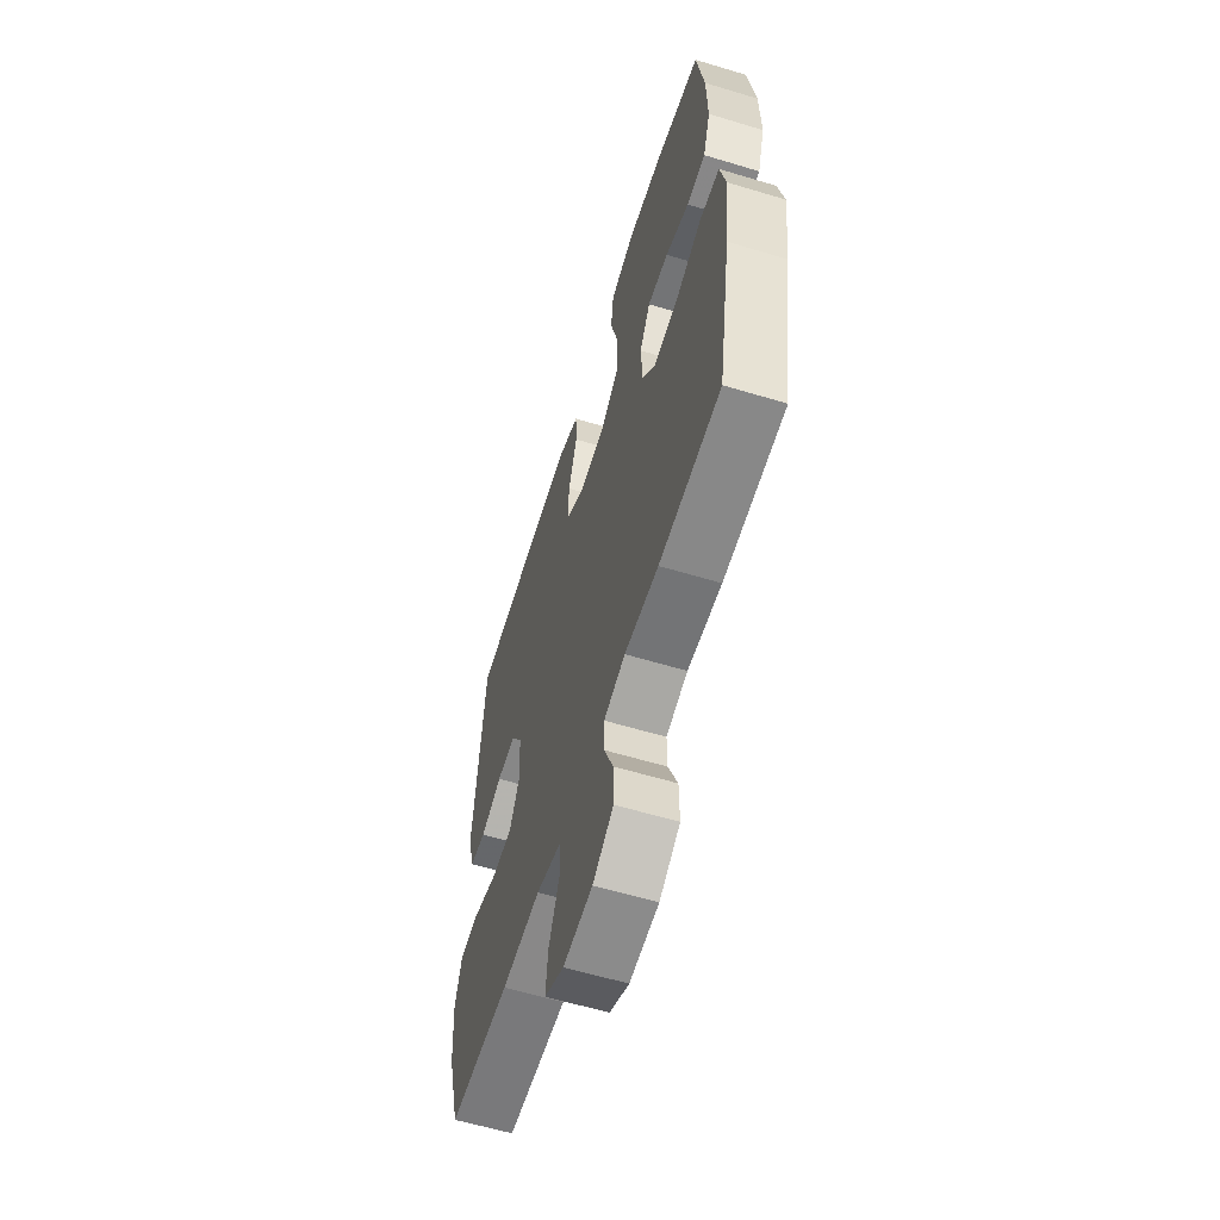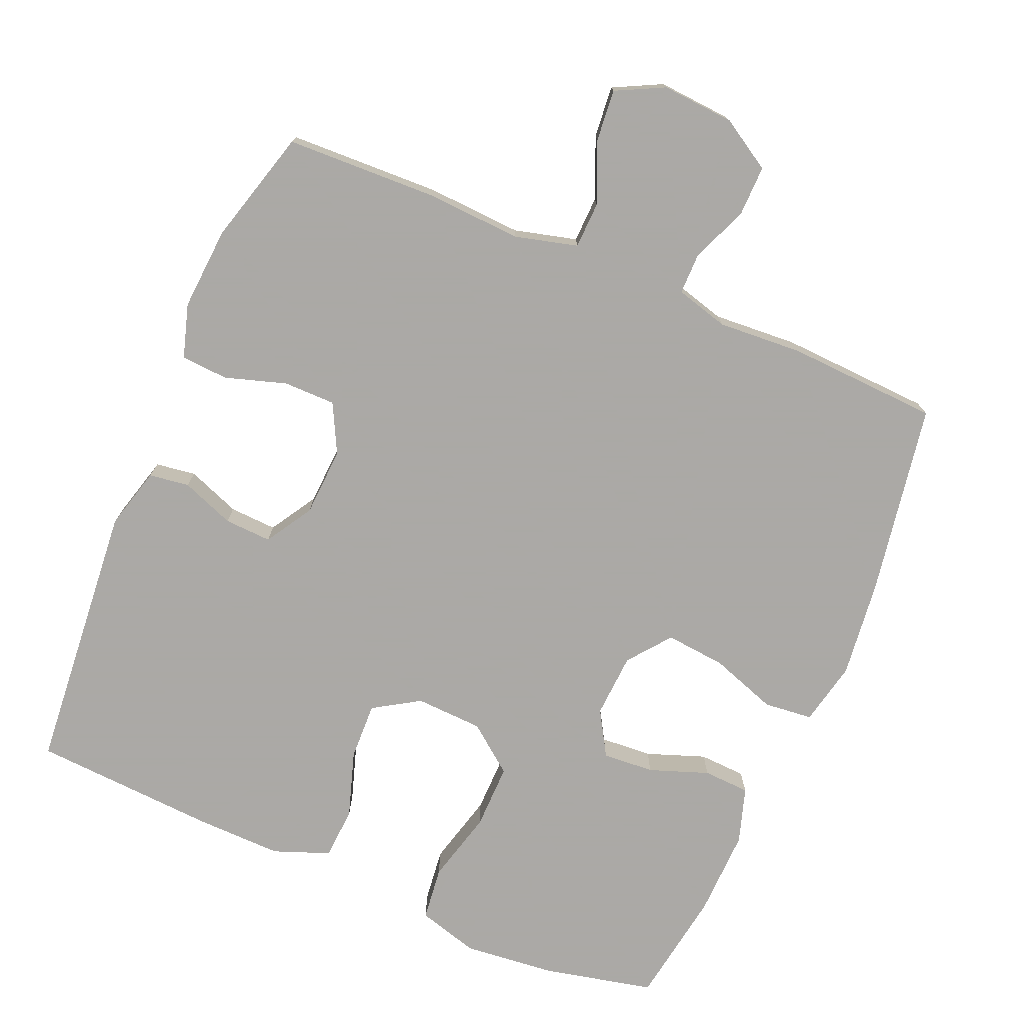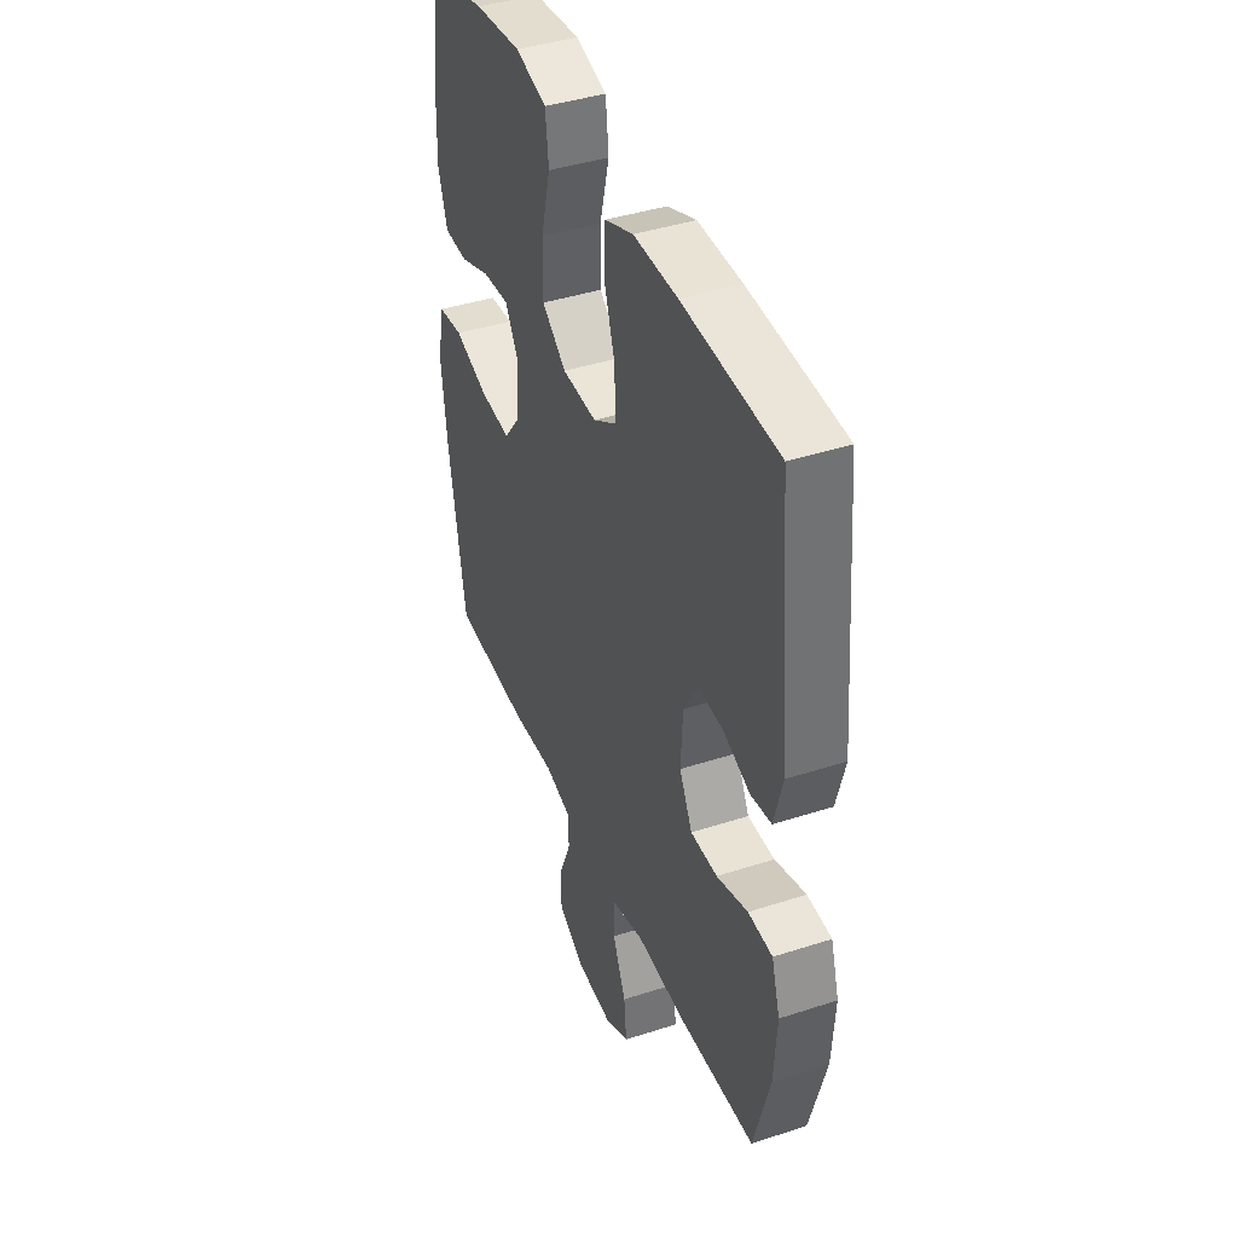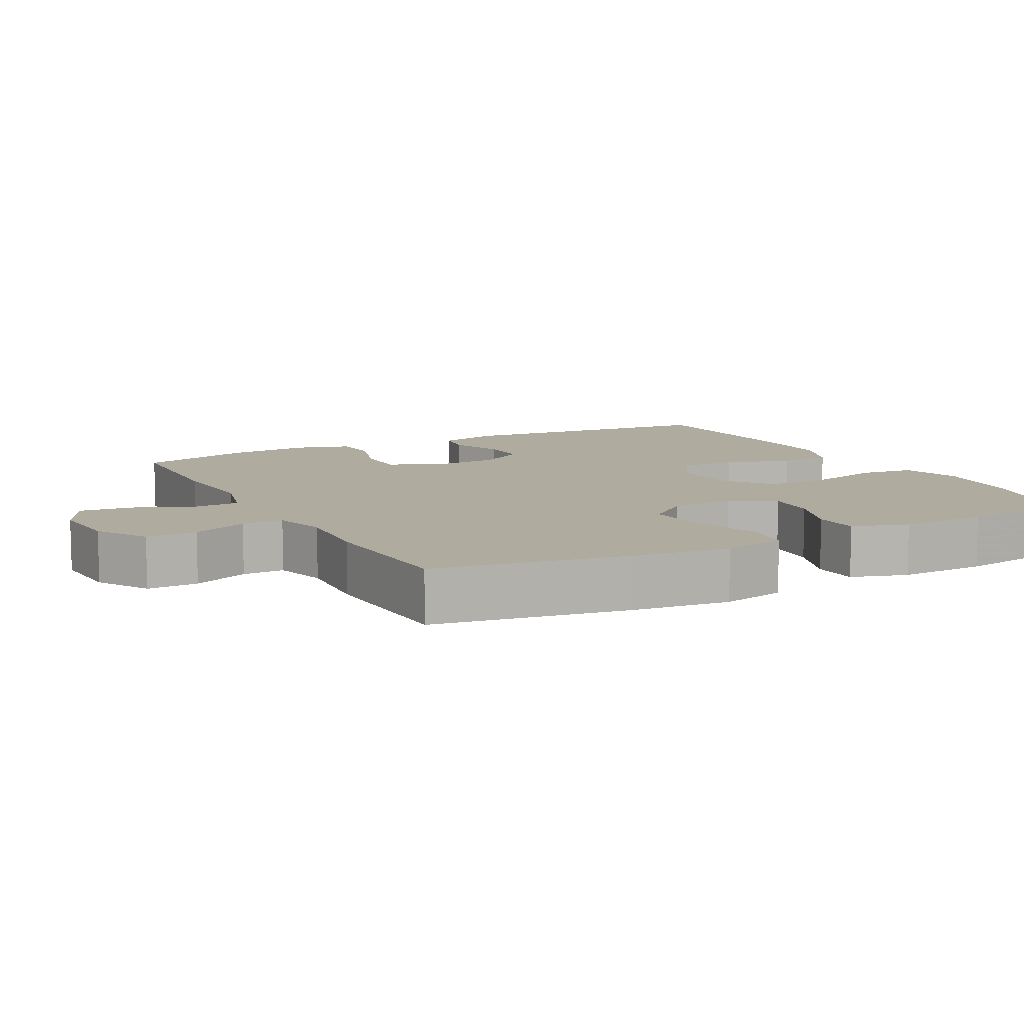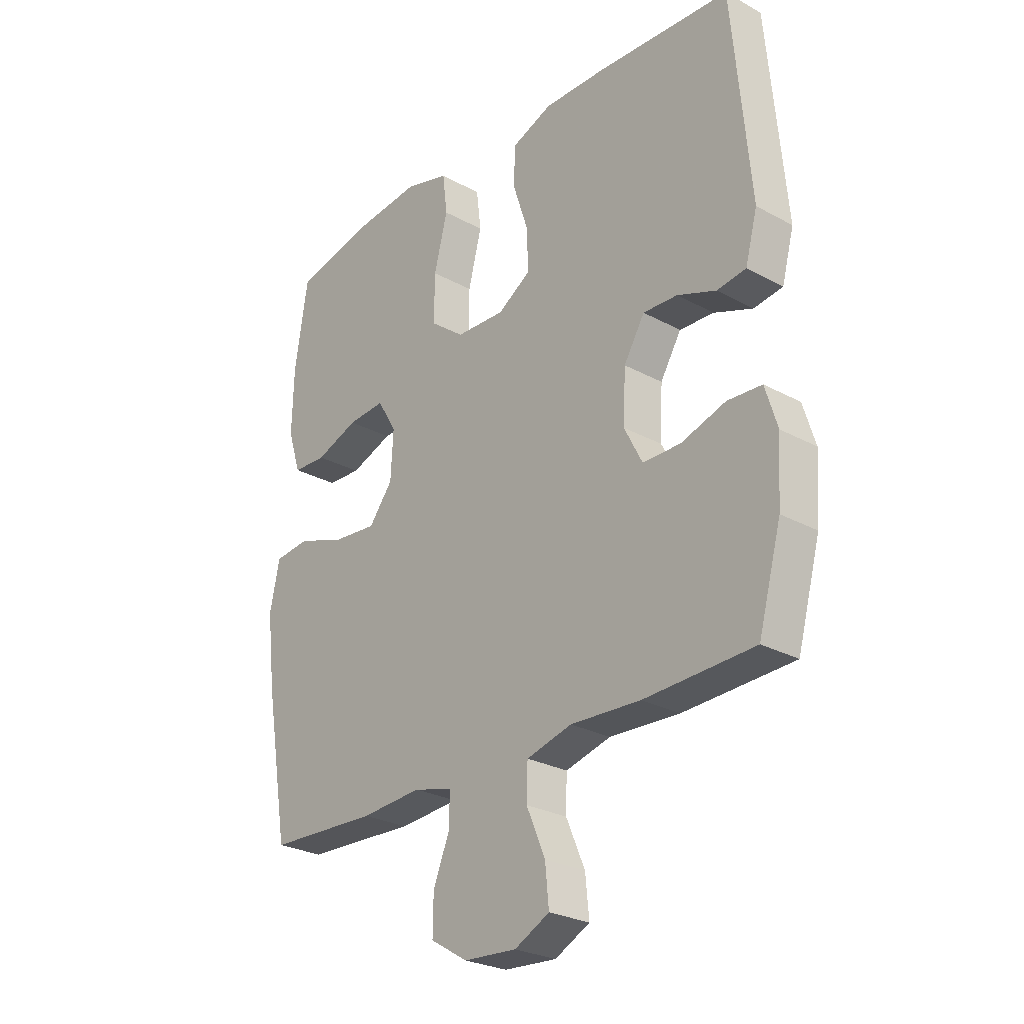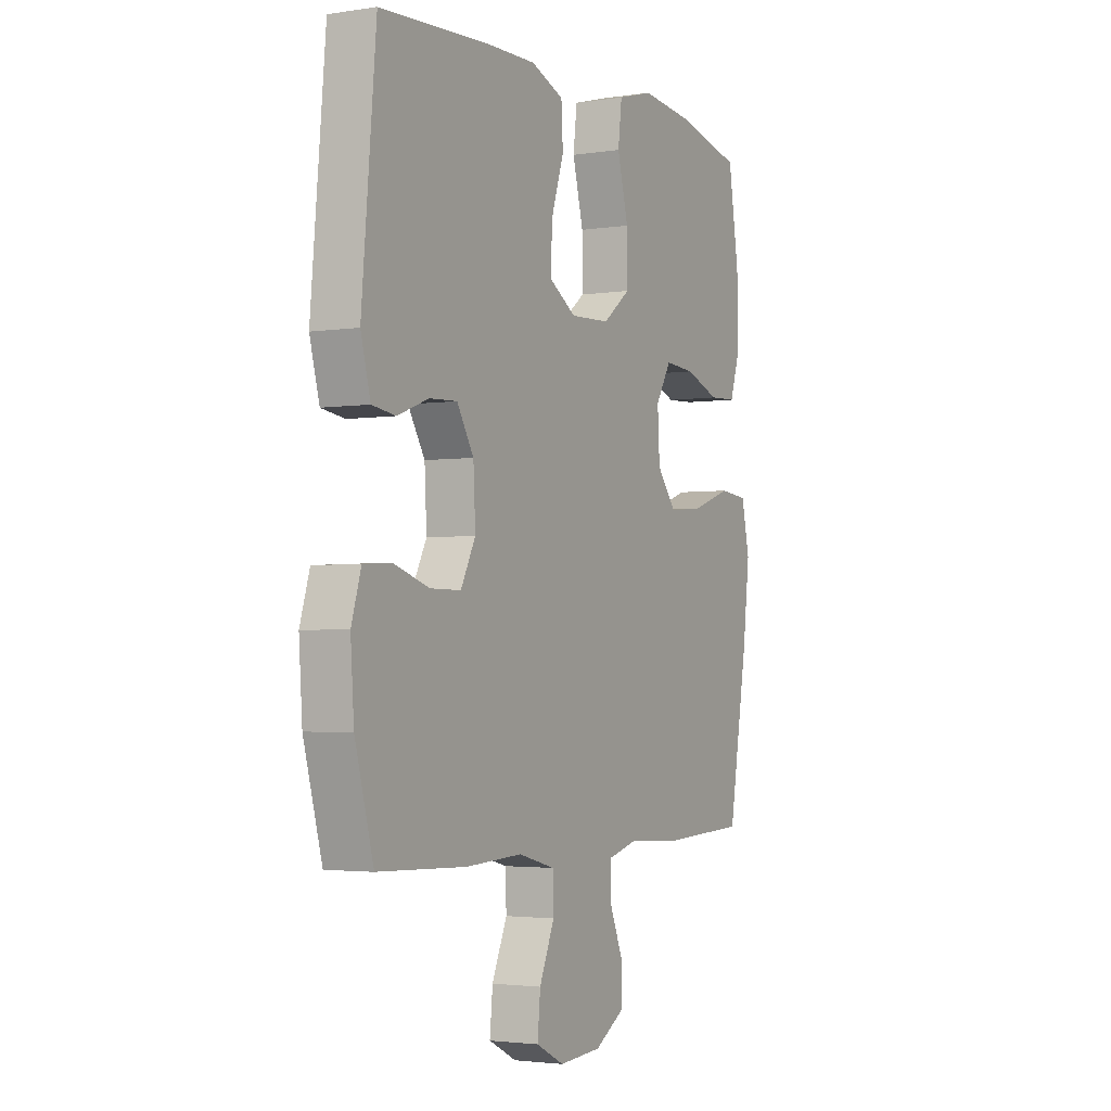
<metadata>
{"format":"obj","ext":"obj","renderer":"f3d","projection":"perspective","resolution":1024,"background":"white","views":[{"elev":-60.0,"azim":-107.2,"up":"+Z"},{"elev":-75.5,"azim":156.8,"up":"+Y"},{"elev":41.2,"azim":68.4,"up":"+Z"},{"elev":9.7,"azim":-118.0,"up":"+Y"},{"elev":-26.7,"azim":49.5,"up":"+Z"},{"elev":-2.8,"azim":118.1,"up":"+Z"}]}
</metadata>
<code>
v 0.5 0.07 0.5
v 0.534 0.07 0.121
v 0.511 0.07 0.035
v 0.455 0.07 0.027
v 0.381 0.07 0.055
v 0.315 0.07 0.058
v 0.275 0.07 -0.008
v 0.27 0.07 -0.104
v 0.305 0.07 -0.172
v 0.378 0.07 -0.172
v 0.463 0.07 -0.145
v 0.529 0.07 -0.149
v 0.552 0.07 -0.224
v 0.544 0.07 -0.34
v 0.5 0.07 -0.5
v 0.289 0.07 -0.508
v 0.155 0.07 -0.501
v 0.068 0.07 -0.524
v 0.066 0.07 -0.589
v 0.102 0.07 -0.673
v 0.109 0.07 -0.745
v 0.042 0.07 -0.779
v -0.059 0.07 -0.772
v -0.13 0.07 -0.729
v -0.129 0.07 -0.658
v -0.097 0.07 -0.58
v -0.097 0.07 -0.522
v -0.171 0.07 -0.502
v -0.288 0.07 -0.51
v -0.5 0.07 -0.5
v -0.546 0.07 -0.231
v -0.562 0.07 -0.095
v -0.543 0.07 -0.006
v -0.475 0.07 0.001
v -0.382 0.07 -0.031
v -0.298 0.07 -0.039
v -0.252 0.07 0.02
v -0.247 0.07 0.11
v -0.284 0.07 0.172
v -0.356 0.07 0.167
v -0.438 0.07 0.137
v -0.503 0.07 0.14
v -0.528 0.07 0.218
v -0.525 0.07 0.34
v -0.5 0.07 0.5
v -0.345 0.07 0.535
v -0.218 0.07 0.548
v -0.133 0.07 0.524
v -0.124 0.07 0.449
v -0.15 0.07 0.348
v -0.151 0.07 0.257
v -0.085 0.07 0.206
v 0.009 0.07 0.202
v 0.073 0.07 0.242
v 0.07 0.07 0.322
v 0.04 0.07 0.414
v 0.044 0.07 0.487
v 0.122 0.07 0.517
v 0.242 0.07 0.515
v 0.5 0 0.5
v 0.534 0 0.121
v 0.511 0 0.035
v 0.455 0 0.027
v 0.381 0 0.055
v 0.315 0 0.058
v 0.275 0 -0.008
v 0.27 0 -0.104
v 0.305 0 -0.172
v 0.378 0 -0.172
v 0.463 0 -0.145
v 0.529 0 -0.149
v 0.552 0 -0.224
v 0.544 0 -0.34
v 0.5 0 -0.5
v 0.289 0 -0.508
v 0.155 0 -0.501
v 0.068 0 -0.524
v 0.066 0 -0.589
v 0.102 0 -0.673
v 0.109 0 -0.745
v 0.042 0 -0.779
v -0.059 0 -0.772
v -0.13 0 -0.729
v -0.129 0 -0.658
v -0.097 0 -0.58
v -0.097 0 -0.522
v -0.171 0 -0.502
v -0.288 0 -0.51
v -0.5 0 -0.5
v -0.546 0 -0.231
v -0.562 0 -0.095
v -0.543 0 -0.006
v -0.475 0 0.001
v -0.382 0 -0.031
v -0.298 0 -0.039
v -0.252 0 0.02
v -0.247 0 0.11
v -0.284 0 0.172
v -0.356 0 0.167
v -0.438 0 0.137
v -0.503 0 0.14
v -0.528 0 0.218
v -0.525 0 0.34
v -0.5 0 0.5
v -0.345 0 0.535
v -0.218 0 0.548
v -0.133 0 0.524
v -0.124 0 0.449
v -0.15 0 0.348
v -0.151 0 0.257
v -0.085 0 0.206
v 0.009 0 0.202
v 0.073 0 0.242
v 0.07 0 0.322
v 0.04 0 0.414
v 0.044 0 0.487
v 0.122 0 0.517
v 0.242 0 0.515
f 55 56 57 58
f 54 55 58 59
f 47 48 49 50
f 47 50 51
f 46 47 51
f 45 46 51
f 44 45 51 52
f 40 41 42 43
f 39 40 43 44
f 32 33 34 35
f 32 35 36
f 31 32 36
f 28 29 30 31
f 27 28 31 36
f 23 24 25 26
f 23 26 27
f 22 23 27
f 19 20 21 22
f 18 19 22 27
f 17 18 27 36
f 10 11 12 13
f 9 10 13 14
f 2 3 4 5
f 2 5 6
f 54 59 1 2
f 53 54 2 6
f 52 53 6 7
f 39 44 52 7
f 38 39 7 8
f 37 38 8 9
f 16 17 36 37
f 15 16 37
f 9 14 15 37
f 117 116 115 114
f 118 117 114 113
f 109 108 107 106
f 110 109 106
f 110 106 105
f 110 105 104
f 111 110 104 103
f 102 101 100 99
f 103 102 99 98
f 94 93 92 91
f 95 94 91
f 95 91 90
f 90 89 88 87
f 95 90 87 86
f 85 84 83 82
f 86 85 82
f 86 82 81
f 81 80 79 78
f 86 81 78 77
f 95 86 77 76
f 72 71 70 69
f 73 72 69 68
f 64 63 62 61
f 65 64 61
f 61 60 118 113
f 65 61 113 112
f 66 65 112 111
f 66 111 103 98
f 67 66 98 97
f 68 67 97 96
f 96 95 76 75
f 96 75 74
f 96 74 73 68
f 1 60 61 2
f 2 61 62 3
f 3 62 63 4
f 4 63 64 5
f 5 64 65 6
f 6 65 66 7
f 7 66 67 8
f 8 67 68 9
f 9 68 69 10
f 10 69 70 11
f 11 70 71 12
f 12 71 72 13
f 13 72 73 14
f 14 73 74 15
f 15 74 75 16
f 16 75 76 17
f 17 76 77 18
f 18 77 78 19
f 19 78 79 20
f 20 79 80 21
f 21 80 81 22
f 22 81 82 23
f 23 82 83 24
f 24 83 84 25
f 25 84 85 26
f 26 85 86 27
f 27 86 87 28
f 28 87 88 29
f 29 88 89 30
f 30 89 90 31
f 31 90 91 32
f 32 91 92 33
f 33 92 93 34
f 34 93 94 35
f 35 94 95 36
f 36 95 96 37
f 37 96 97 38
f 38 97 98 39
f 39 98 99 40
f 40 99 100 41
f 41 100 101 42
f 42 101 102 43
f 43 102 103 44
f 44 103 104 45
f 45 104 105 46
f 46 105 106 47
f 47 106 107 48
f 48 107 108 49
f 49 108 109 50
f 50 109 110 51
f 51 110 111 52
f 52 111 112 53
f 53 112 113 54
f 54 113 114 55
f 55 114 115 56
f 56 115 116 57
f 57 116 117 58
f 58 117 118 59
f 59 118 60 1

</code>
